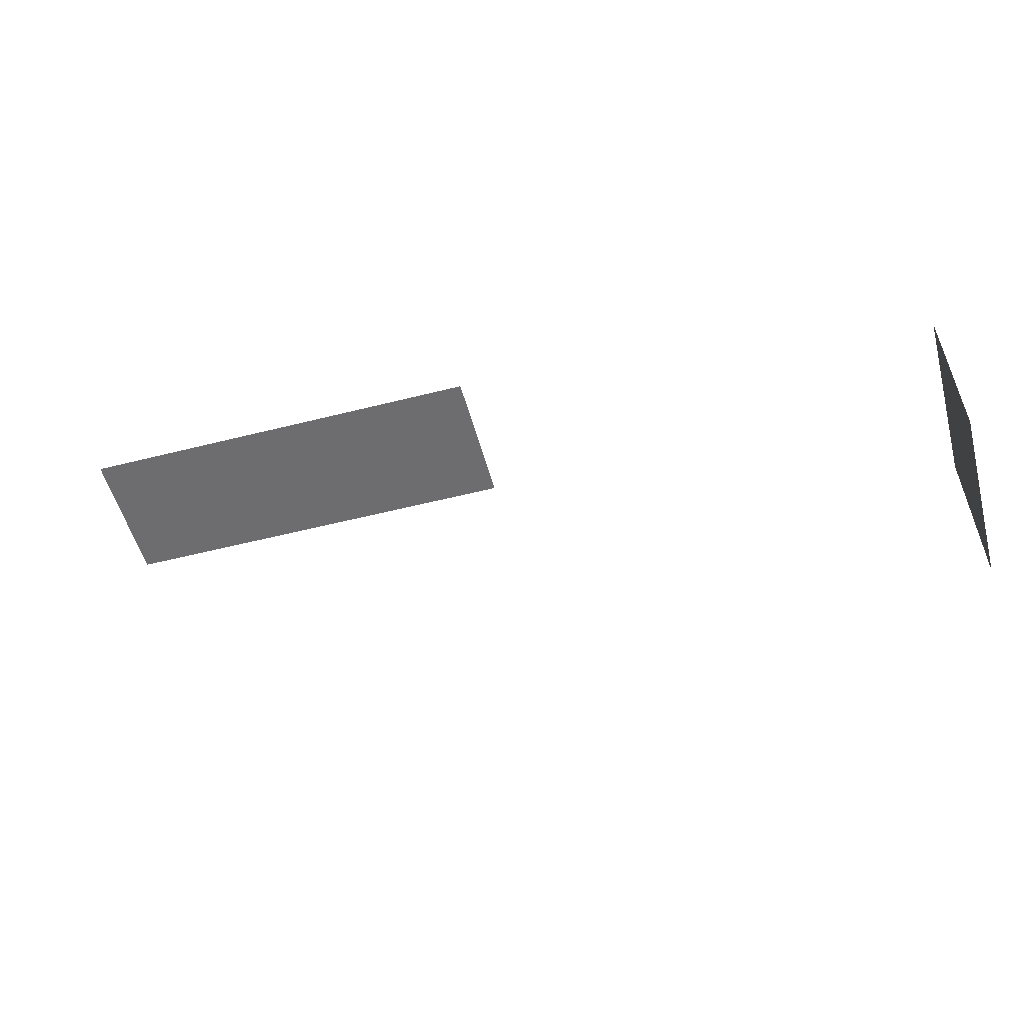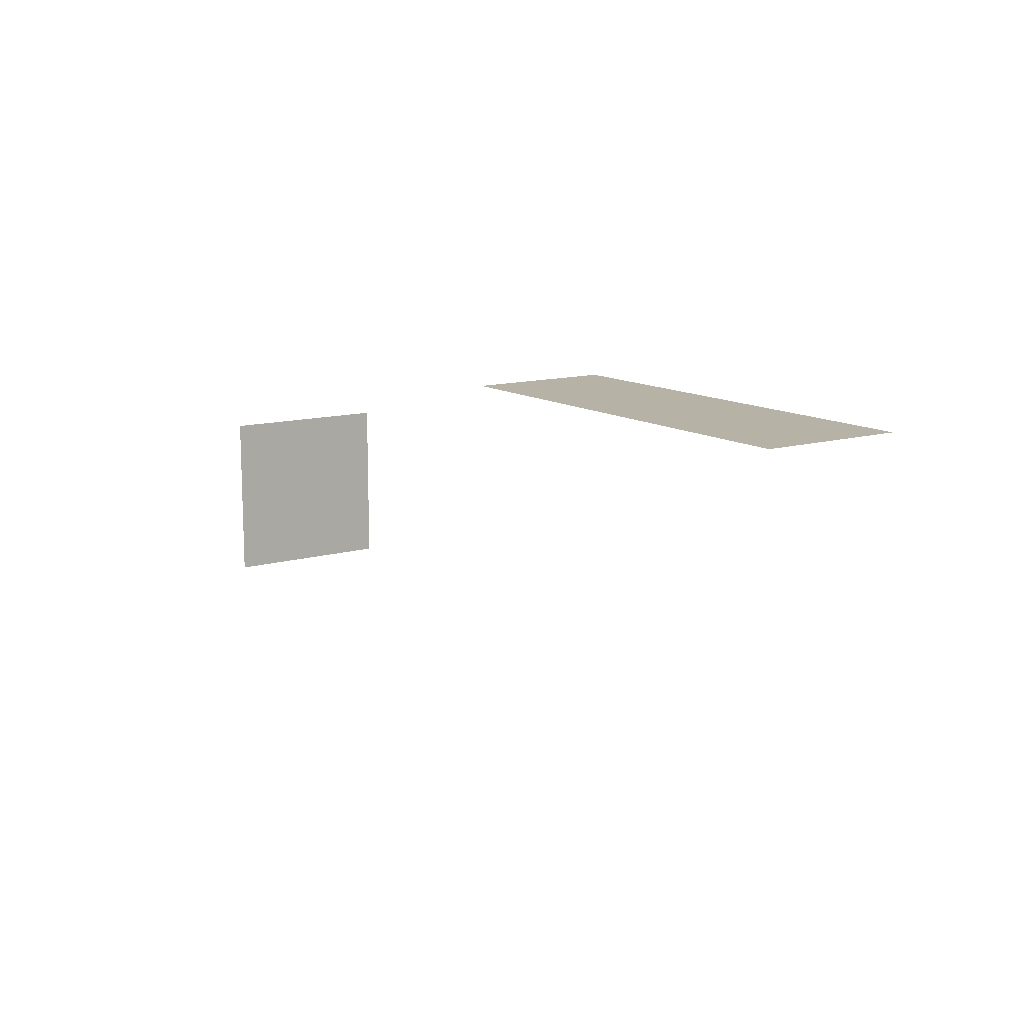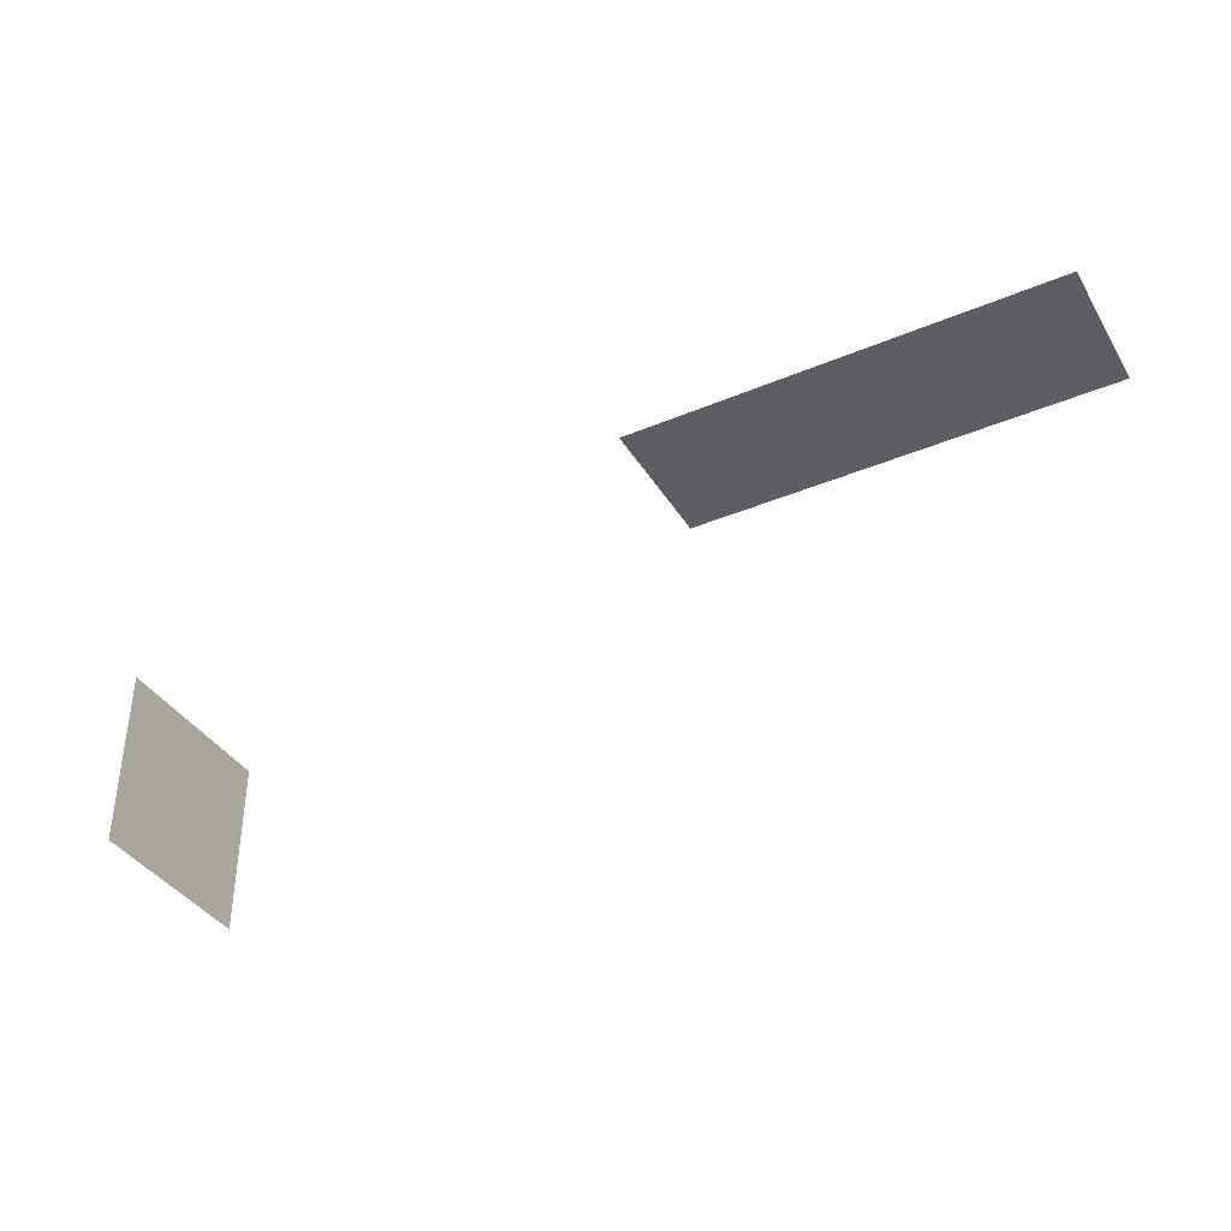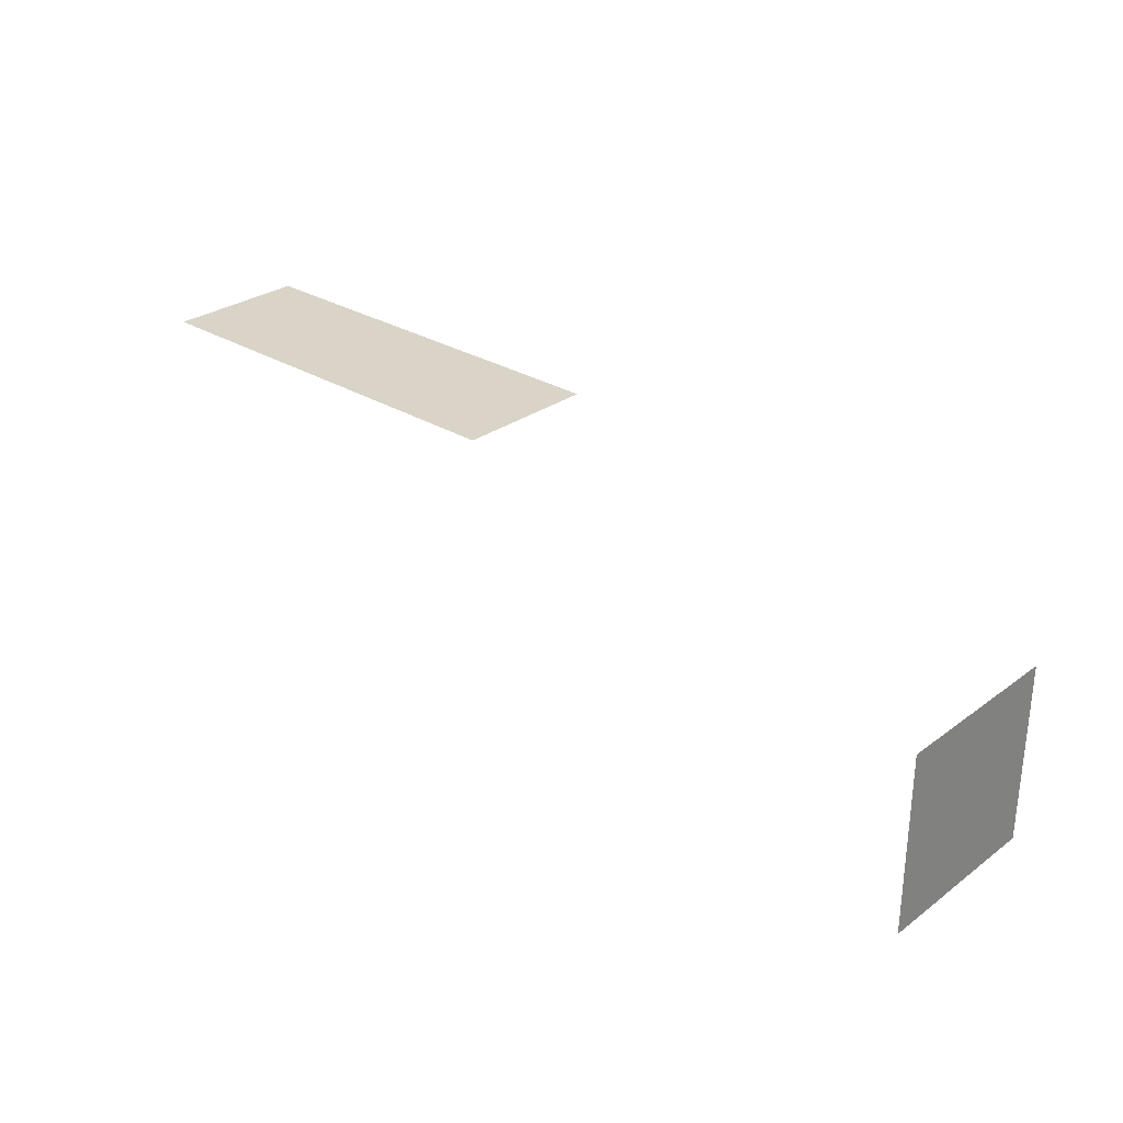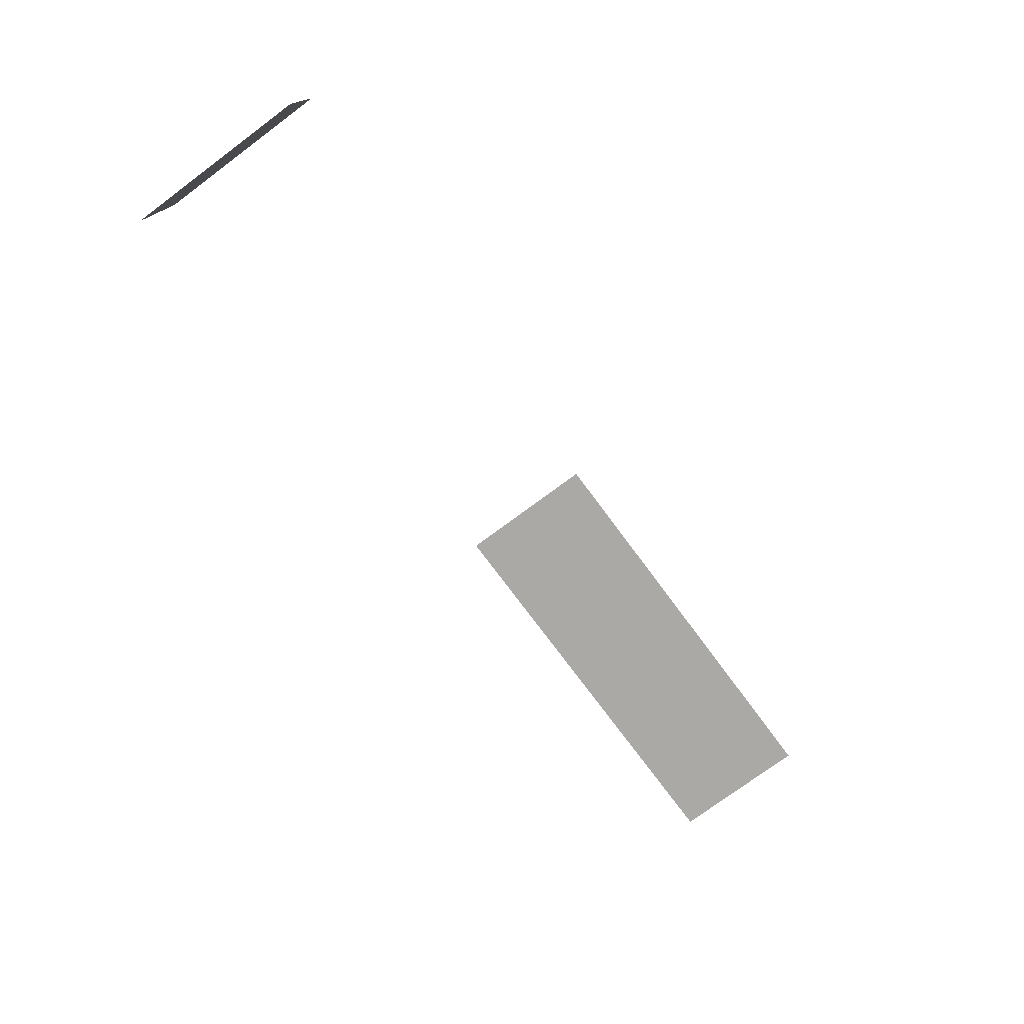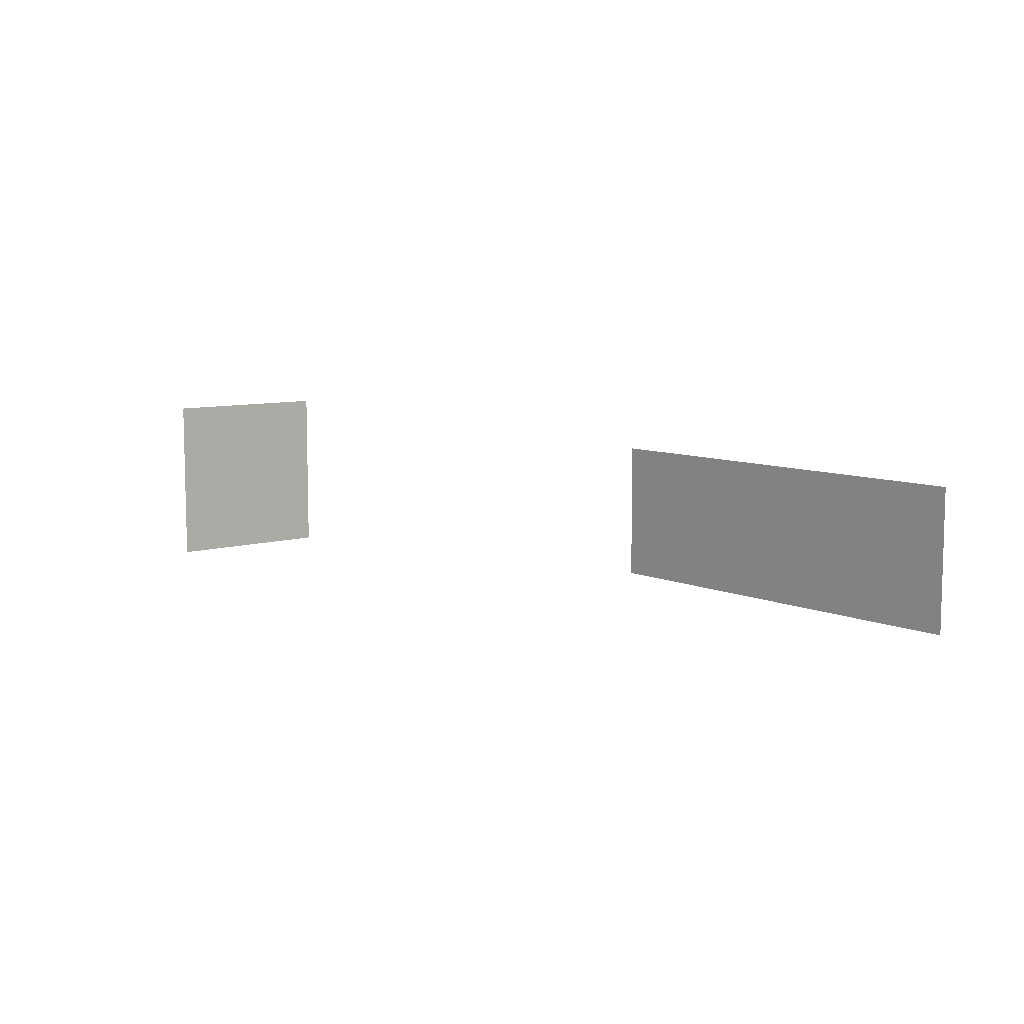
<metadata>
{"format":"obj","ext":"obj","renderer":"f3d","projection":"perspective","resolution":1024,"background":"white","views":[{"elev":-54.1,"azim":15.1,"up":"+Z"},{"elev":12.4,"azim":-124.3,"up":"+Z"},{"elev":-38.0,"azim":-151.8,"up":"+Z"},{"elev":28.8,"azim":42.7,"up":"+Z"},{"elev":-75.5,"azim":126.6,"up":"+Z"},{"elev":8.4,"azim":-129.5,"up":"+Y"}]}
</metadata>
<code>
o tut1_Plane.028
v -5.315 1.665 -1.874
v -3.333 1.665 -1.874
v -5.315 1.005 -1.874
v -3.333 1.005 -1.874
v -1.001 1.791 -3.217
v -1.001 0.954 -3.217
v -1.001 1.791 -2.38
v -1.001 0.954 -2.38
f 1 2 4 3
f 5 6 8 7

</code>
